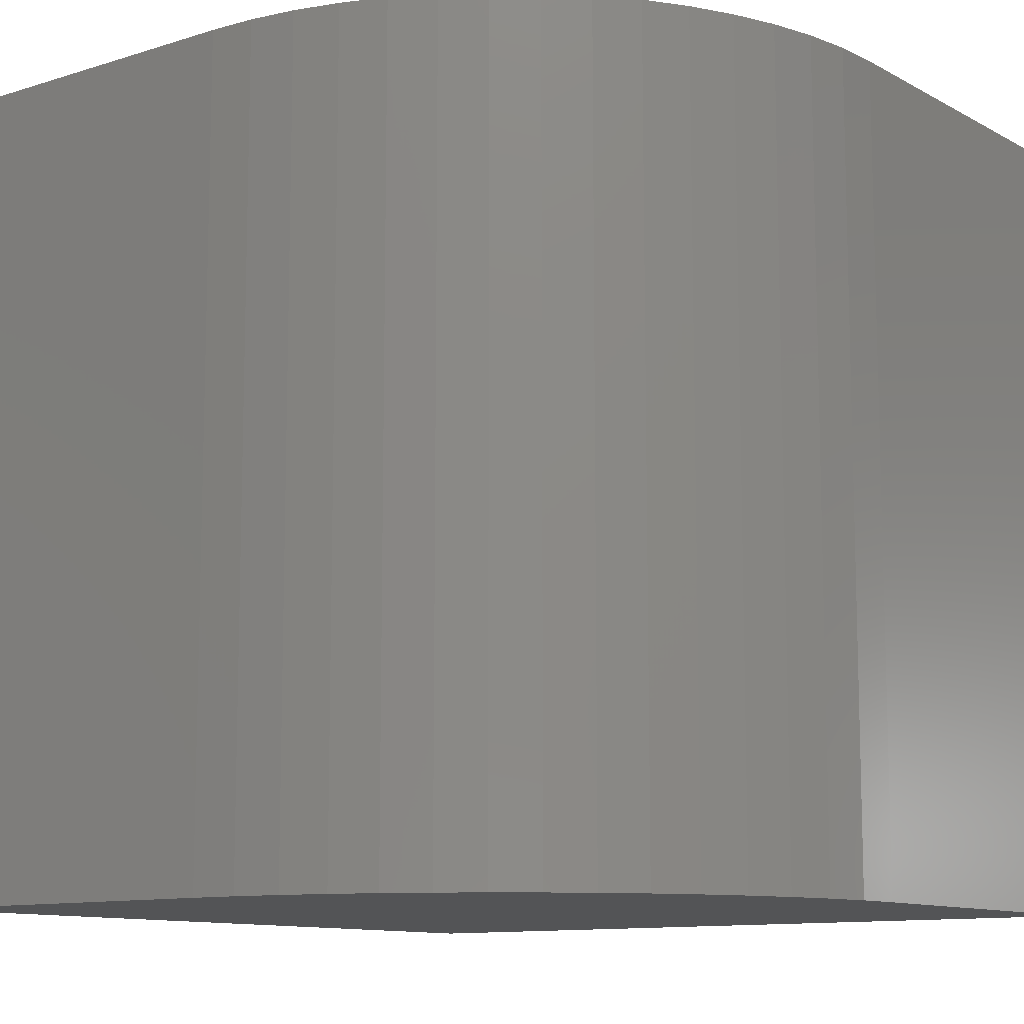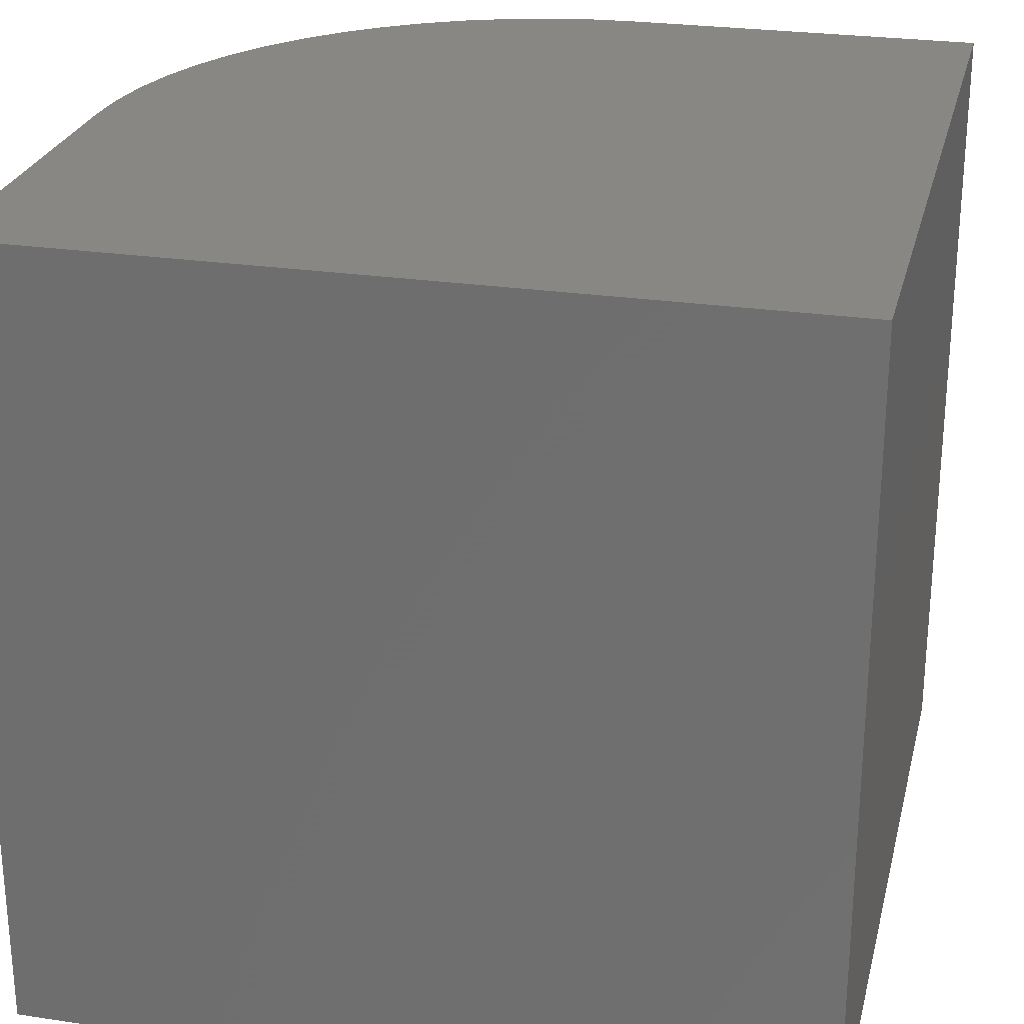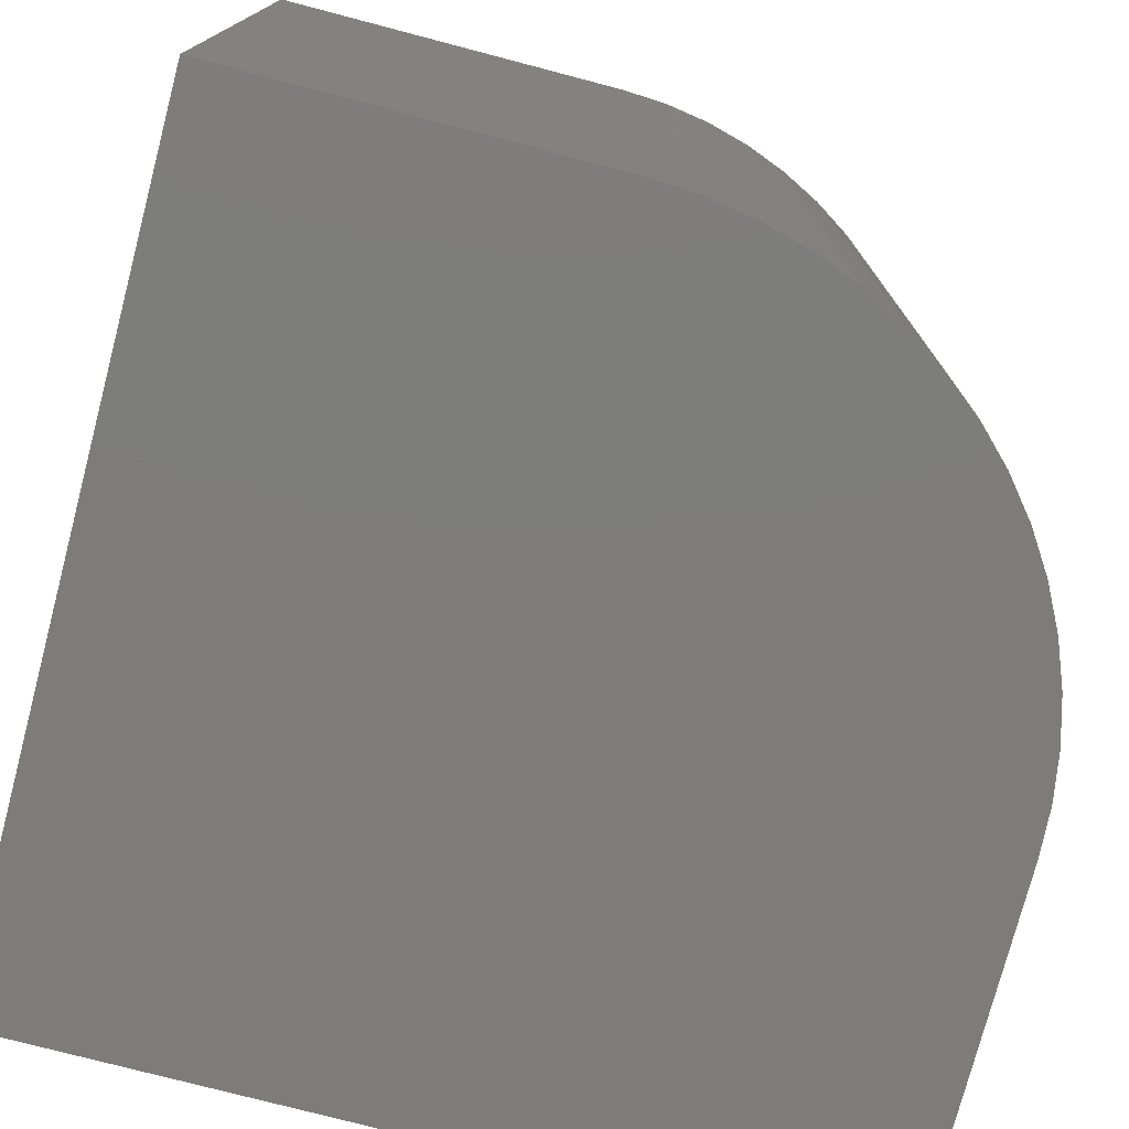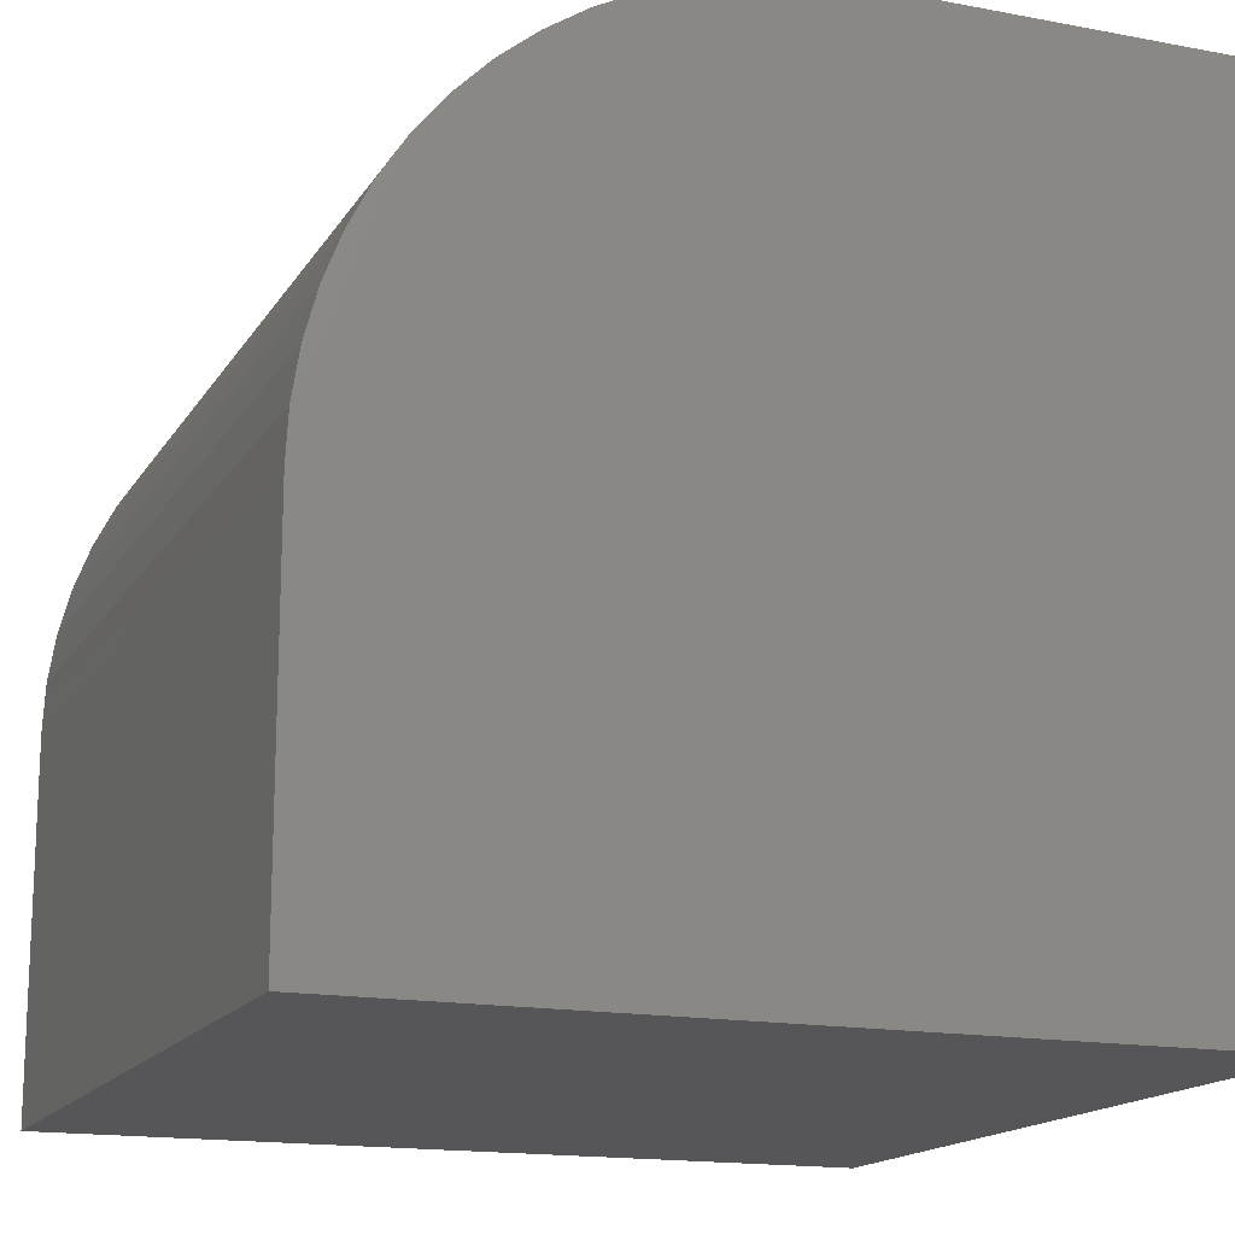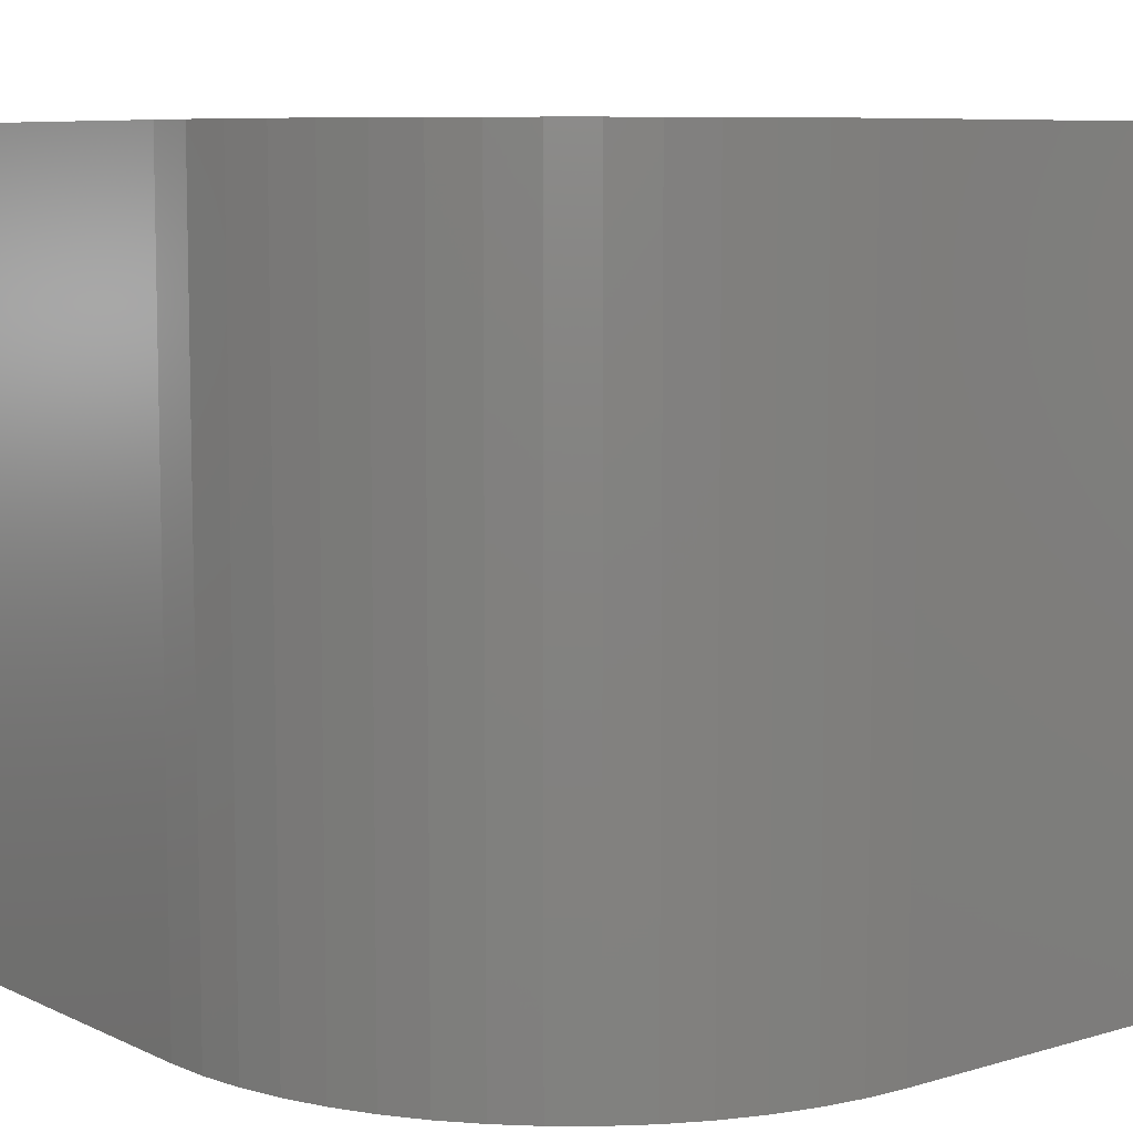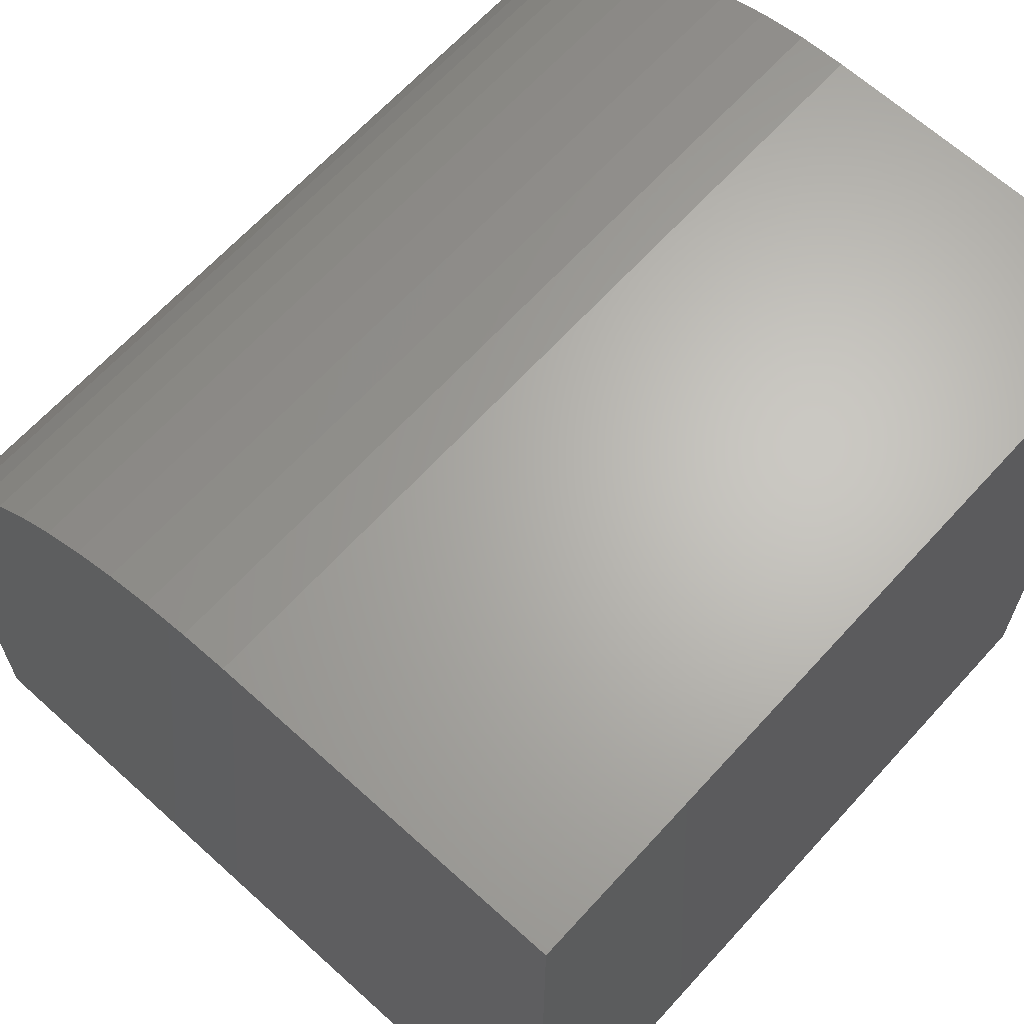
<metadata>
{"format":"stl","ext":"stl","renderer":"f3d","projection":"perspective","resolution":1024,"background":"white","views":[{"elev":-11.1,"azim":37.6,"up":"+Y"},{"elev":25.9,"azim":-166.6,"up":"+Y"},{"elev":-76.2,"azim":-14.7,"up":"+Y"},{"elev":-16.0,"azim":158.5,"up":"+Z"},{"elev":7.9,"azim":51.2,"up":"+Y"},{"elev":65.4,"azim":-137.7,"up":"+Z"}]}
</metadata>
<code>
# stl→obj: 38 verts, 72 faces
v 0 10 10
v 0 10 0
v 0 0 10
v 0 0 0
v 4.461 10 10
v 4.461 0 10
v 10 0 4.461
v 10 0 0
v 10 10 4.461
v 10 10 0
v 9.97 10 5.04
v 5.04 10 9.97
v 8.167 10 8.577
v 8.577 10 8.167
v 9.521 10 6.714
v 9.729 10 6.173
v 9.879 10 5.613
v 8.942 10 7.717
v 9.258 10 7.23
v 5.613 10 9.879
v 6.173 10 9.729
v 6.714 10 9.521
v 7.23 10 9.258
v 7.717 10 8.942
v 9.97 0 5.04
v 9.879 0 5.613
v 9.729 0 6.173
v 9.521 0 6.714
v 5.613 0 9.879
v 5.04 0 9.97
v 9.258 0 7.23
v 8.942 0 7.717
v 8.577 0 8.167
v 8.167 0 8.577
v 7.717 0 8.942
v 7.23 0 9.258
v 6.714 0 9.521
v 6.173 0 9.729
f 1 2 3
f 3 2 4
f 5 1 6
f 6 1 3
f 7 8 9
f 9 8 10
f 2 10 4
f 4 10 8
f 9 10 2
f 9 2 11
f 1 5 2
f 2 5 12
f 13 14 2
f 15 16 2
f 2 16 17
f 2 17 11
f 14 18 2
f 2 18 19
f 2 19 15
f 12 20 2
f 2 20 21
f 2 21 22
f 22 23 2
f 2 23 24
f 2 24 13
f 8 7 4
f 4 7 25
f 25 26 4
f 4 26 27
f 4 27 28
f 29 30 4
f 4 30 6
f 4 6 3
f 28 31 4
f 4 31 32
f 4 32 33
f 33 34 4
f 4 34 35
f 4 35 36
f 36 37 4
f 4 37 38
f 4 38 29
f 5 6 30
f 5 30 12
f 12 30 29
f 12 29 20
f 20 29 38
f 20 38 21
f 21 38 37
f 21 37 22
f 22 37 36
f 22 36 23
f 23 36 35
f 23 35 24
f 24 35 34
f 24 34 13
f 13 34 33
f 13 33 14
f 14 33 32
f 14 32 18
f 18 32 31
f 18 31 19
f 19 31 28
f 19 28 15
f 15 28 27
f 15 27 16
f 16 27 26
f 16 26 17
f 17 26 25
f 17 25 11
f 11 25 7
f 11 7 9

</code>
